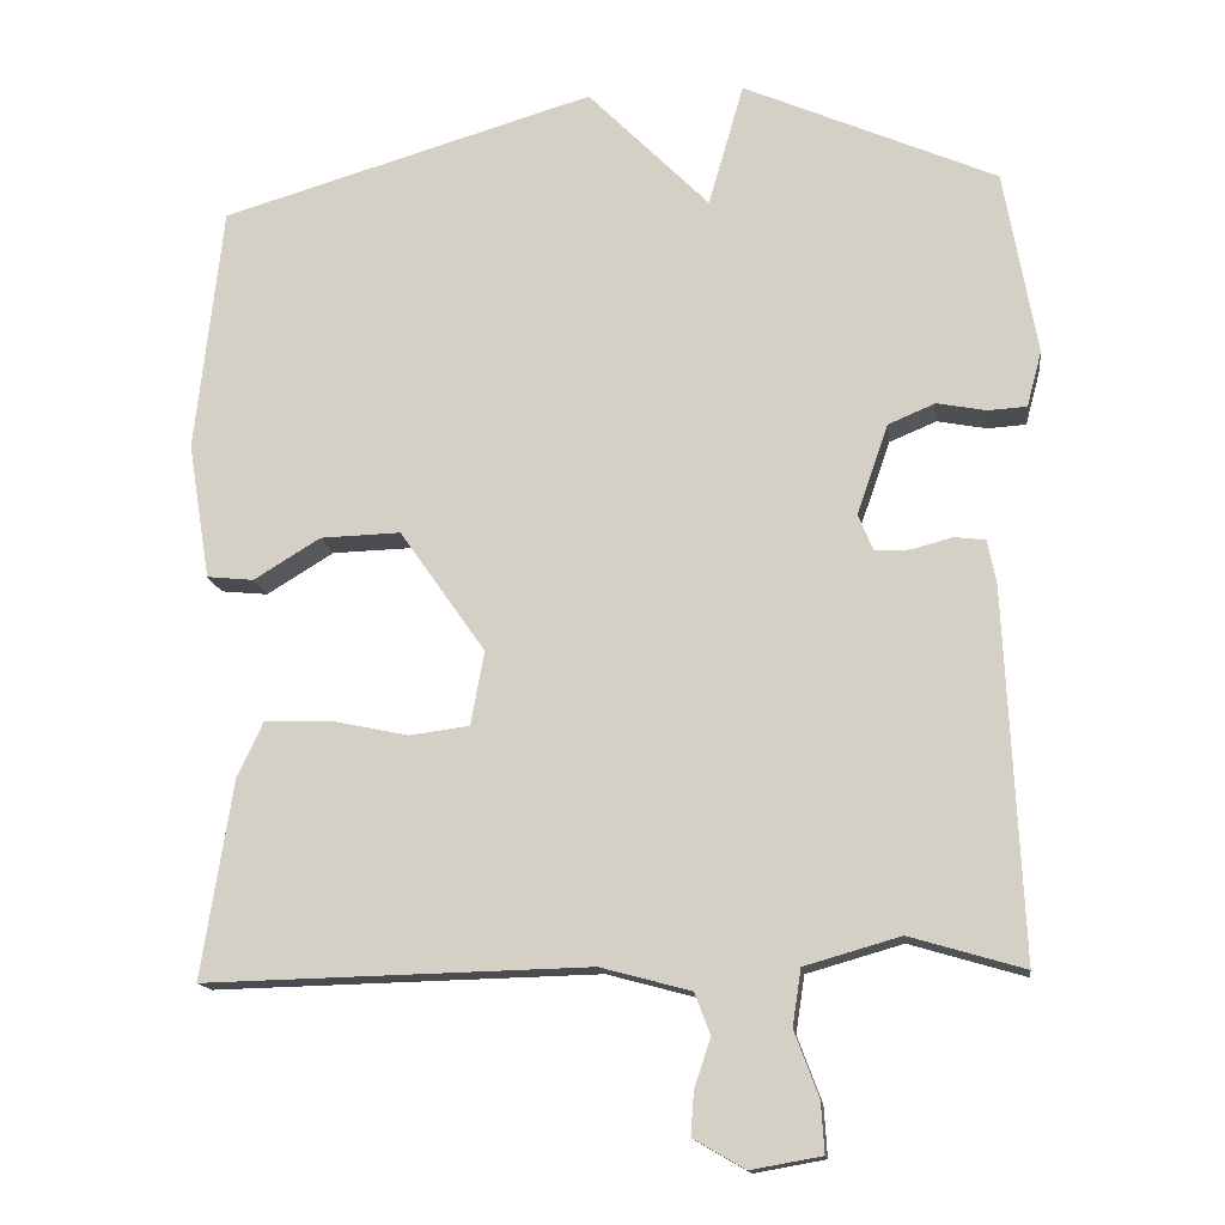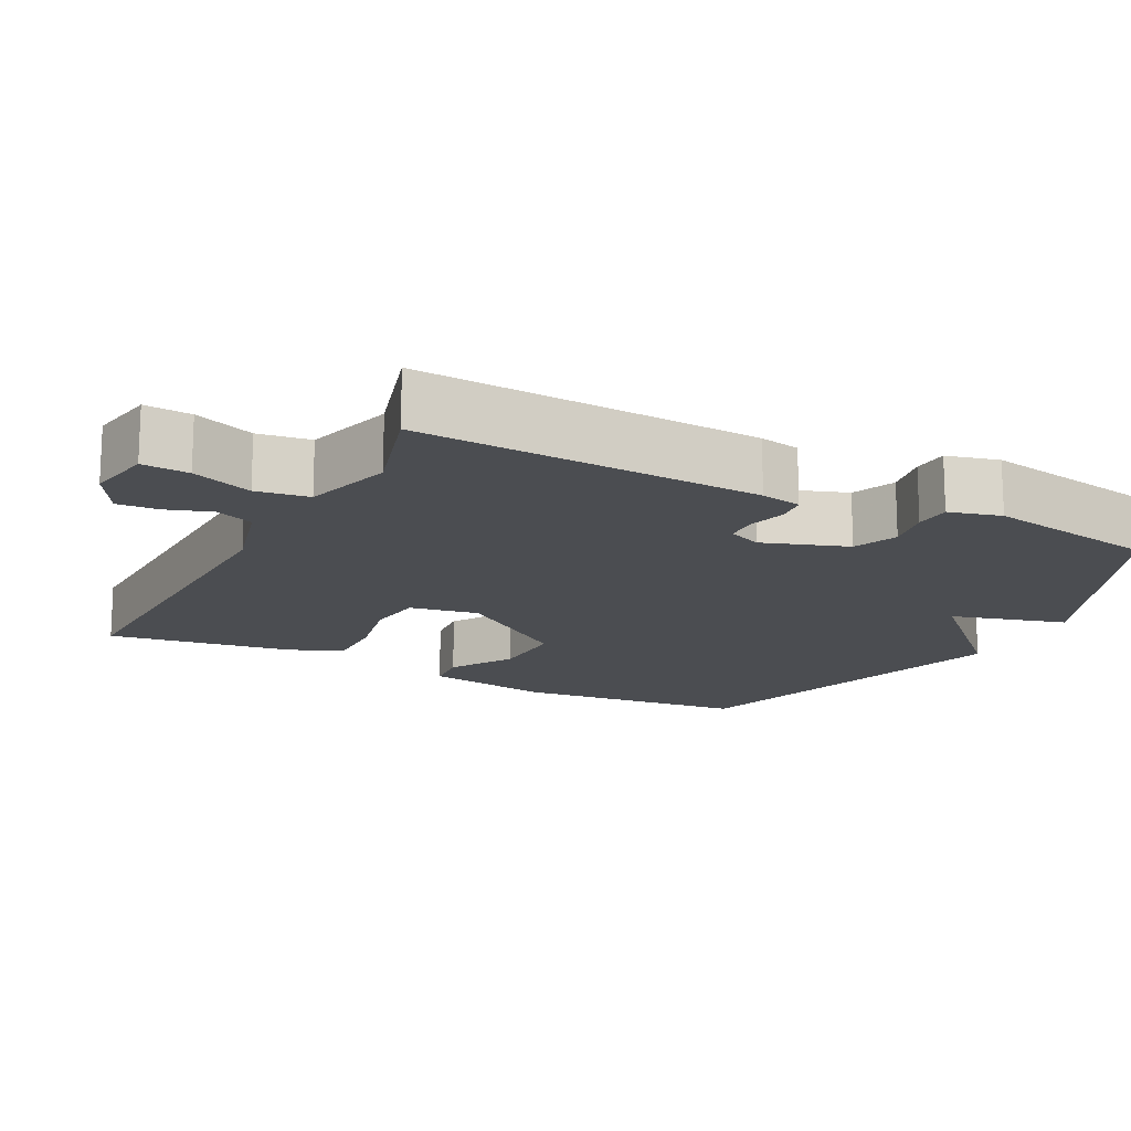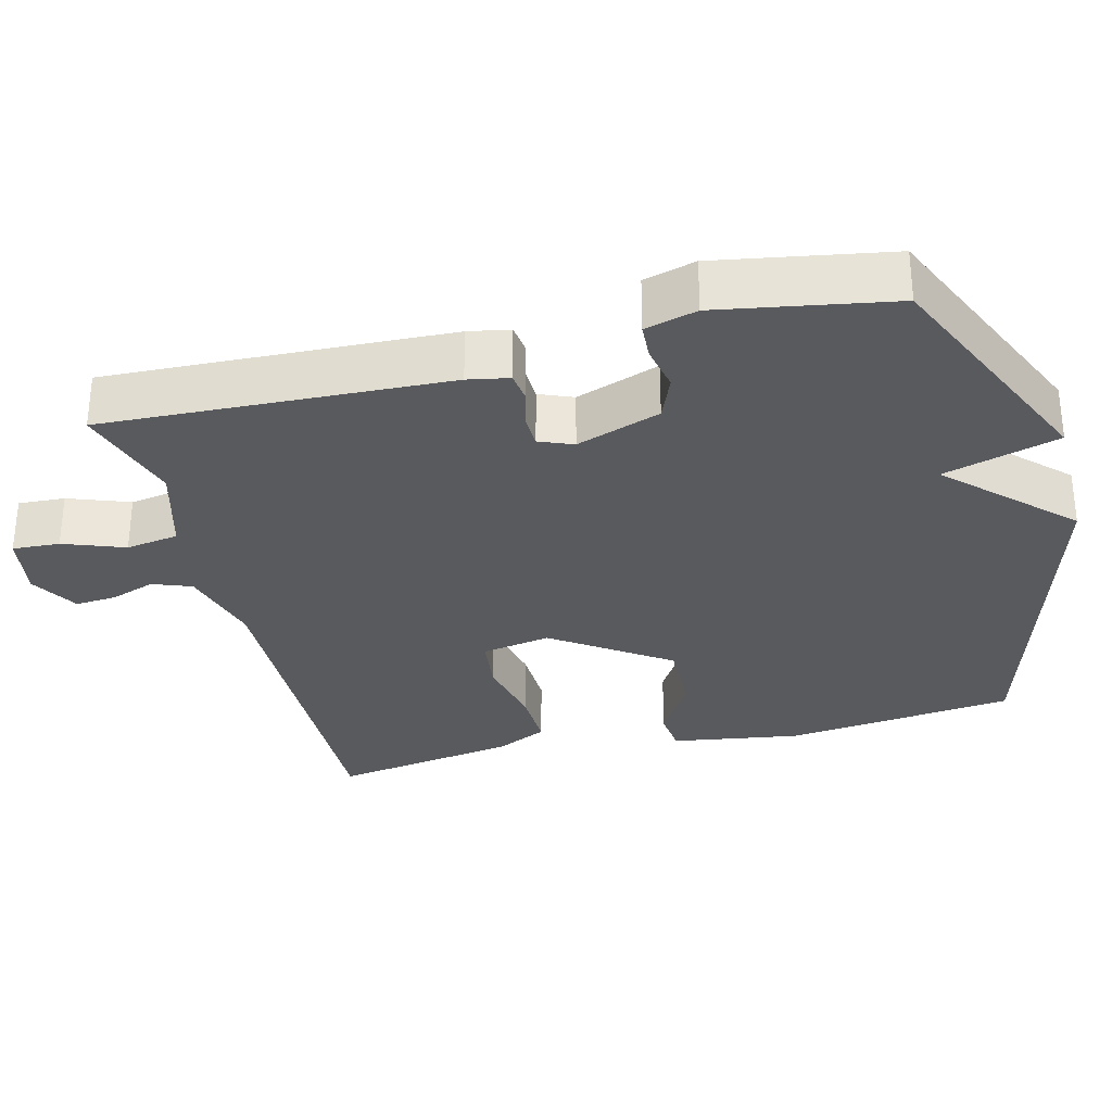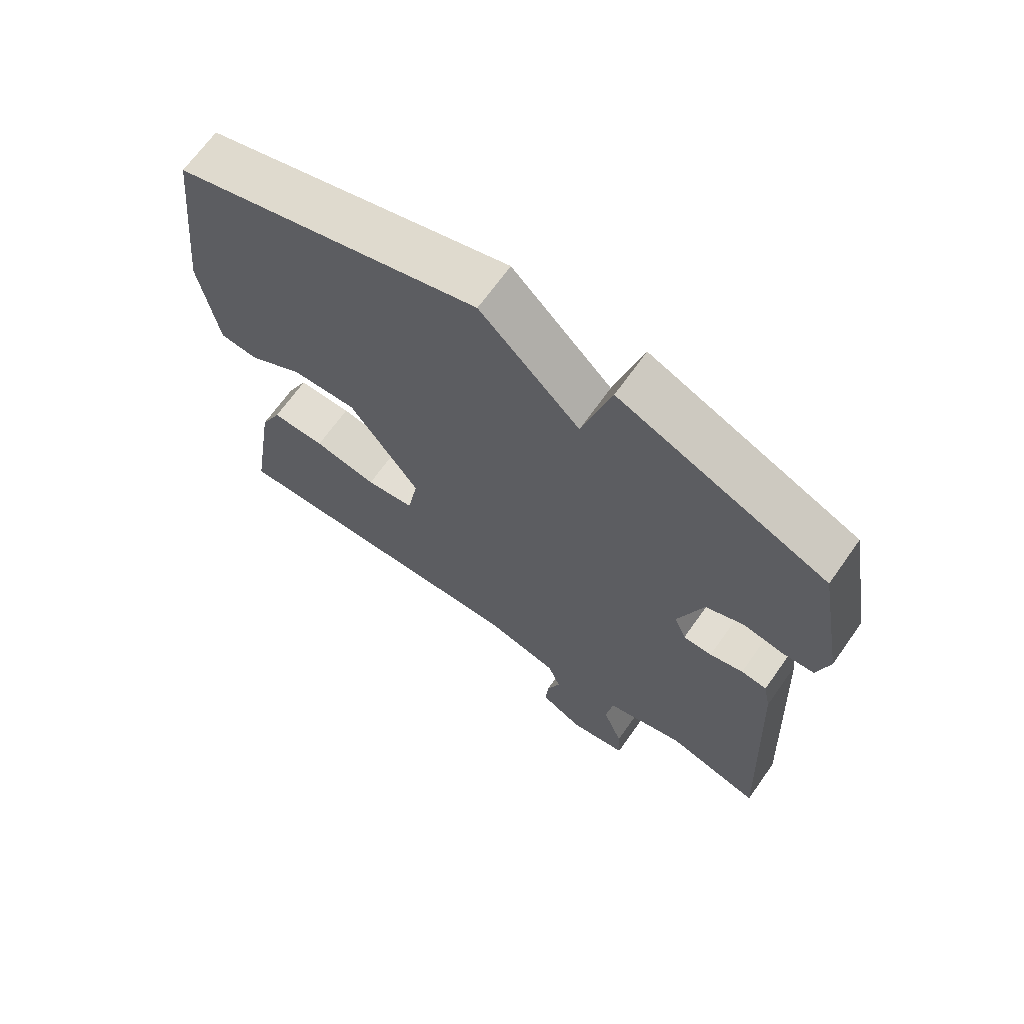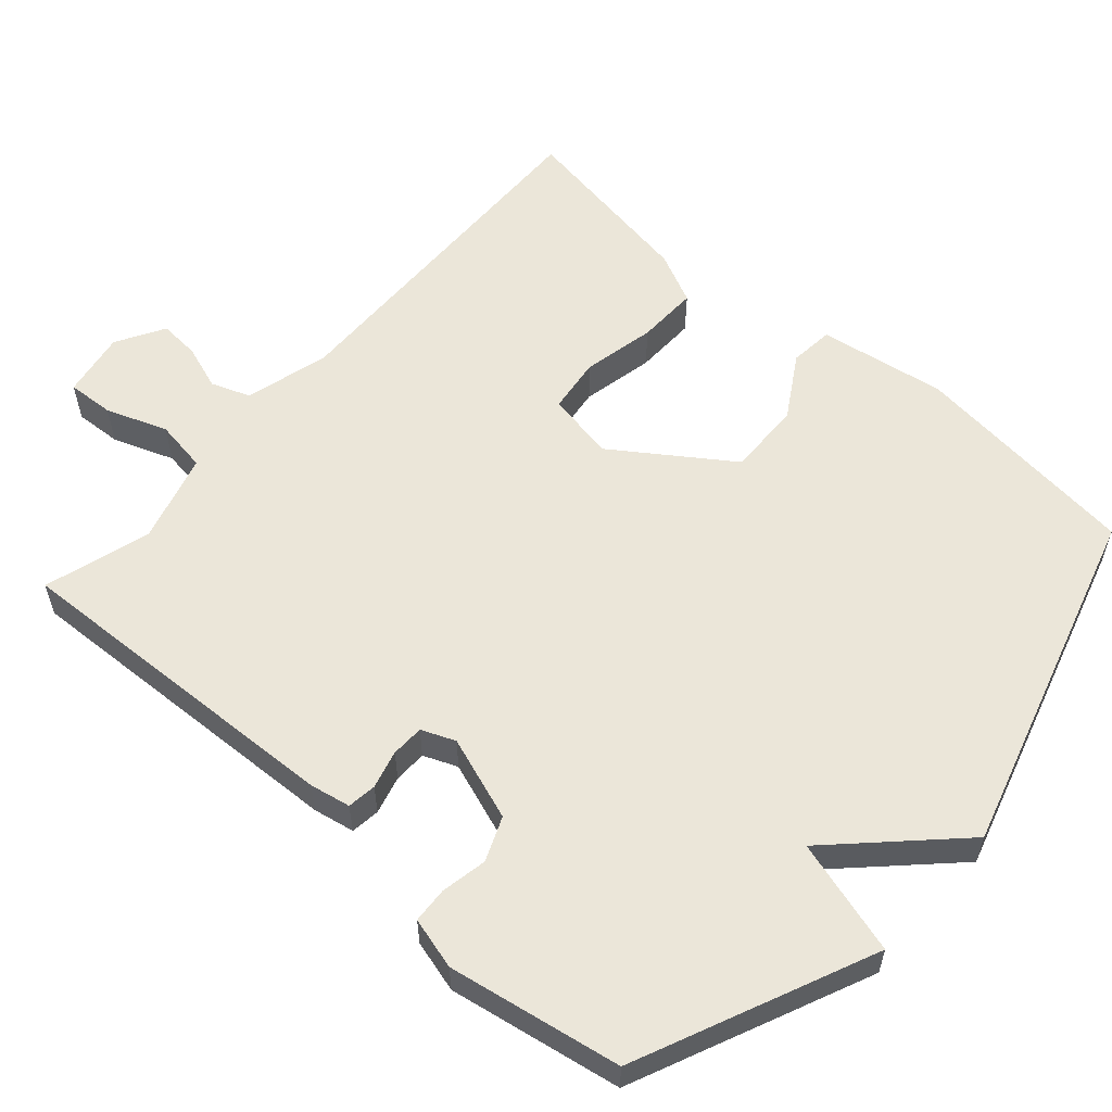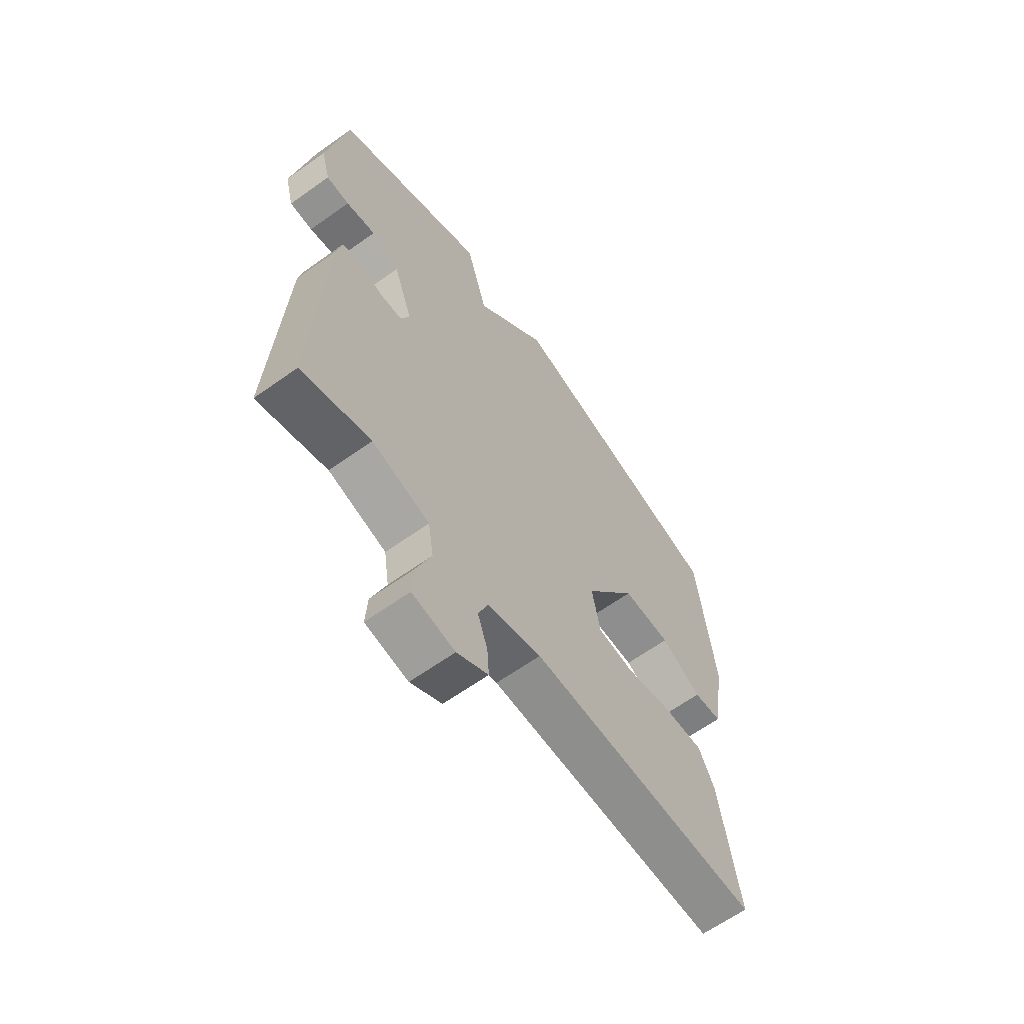
<metadata>
{"format":"obj","ext":"obj","renderer":"f3d","projection":"perspective","resolution":1024,"background":"white","views":[{"elev":-14.7,"azim":-172.8,"up":"+Z"},{"elev":-16.0,"azim":-117.5,"up":"+Y"},{"elev":-30.9,"azim":-75.5,"up":"+Y"},{"elev":67.8,"azim":-144.7,"up":"+Z"},{"elev":57.5,"azim":-48.4,"up":"+Y"},{"elev":-63.7,"azim":-54.2,"up":"+Z"}]}
</metadata>
<code>
v -0.5 0.07 -0.5
v -0.478 0.07 -0.032
v -0.467 0.07 0.024
v -0.427 0.07 0.029
v -0.375 0.07 0.015
v -0.33 0.07 0.016
v -0.311 0.07 0.062
v -0.351 0.07 0.177
v -0.411 0.07 0.202
v -0.474 0.07 0.19
v -0.523 0.07 0.193
v -0.542 0.07 0.264
v -0.5 0.07 0.5
v -0.177 0.07 0.641
v -0.132 0.07 0.484
v 0.023 0.07 0.641
v 0.5 0.07 0.5
v 0.535 0.07 0.185
v 0.507 0.07 0.011
v 0.447 0.07 0.005
v 0.362 0.07 0.057
v 0.26 0.07 0.06
v 0.151 0.07 -0.096
v 0.168 0.07 -0.19
v 0.244 0.07 -0.2
v 0.343 0.07 -0.179
v 0.427 0.07 -0.177
v 0.46 0.07 -0.247
v 0.5 0.07 -0.5
v 0.01 0.07 -0.488
v -0.105 0.07 -0.519
v -0.125 0.07 -0.572
v -0.104 0.07 -0.633
v -0.1 0.07 -0.689
v -0.166 0.07 -0.727
v -0.256 0.07 -0.711
v -0.252 0.07 -0.647
v -0.221 0.07 -0.564
v -0.232 0.07 -0.492
v -0.354 0.07 -0.457
v -0.5 0 -0.5
v -0.478 0 -0.032
v -0.467 0 0.024
v -0.427 0 0.029
v -0.375 0 0.015
v -0.33 0 0.016
v -0.311 0 0.062
v -0.351 0 0.177
v -0.411 0 0.202
v -0.474 0 0.19
v -0.523 0 0.193
v -0.542 0 0.264
v -0.5 0 0.5
v -0.177 0 0.641
v -0.132 0 0.484
v 0.023 0 0.641
v 0.5 0 0.5
v 0.535 0 0.185
v 0.507 0 0.011
v 0.447 0 0.005
v 0.362 0 0.057
v 0.26 0 0.06
v 0.151 0 -0.096
v 0.168 0 -0.19
v 0.244 0 -0.2
v 0.343 0 -0.179
v 0.427 0 -0.177
v 0.46 0 -0.247
v 0.5 0 -0.5
v 0.01 0 -0.488
v -0.105 0 -0.519
v -0.125 0 -0.572
v -0.104 0 -0.633
v -0.1 0 -0.689
v -0.166 0 -0.727
v -0.256 0 -0.711
v -0.252 0 -0.647
v -0.221 0 -0.564
v -0.232 0 -0.492
v -0.354 0 -0.457
f 36 37 38
f 35 36 38
f 34 35 38
f 33 34 38
f 32 33 38
f 31 32 38 39
f 30 31 39 40
f 29 30 40
f 28 29 40
f 27 28 40
f 26 27 40
f 25 26 40
f 19 20 21
f 18 19 21
f 17 18 21
f 16 17 21
f 15 16 21
f 15 21 22
f 13 14 15
f 12 13 15
f 11 12 15
f 10 11 15
f 9 10 15
f 8 9 15 22
f 7 8 22 23
f 3 4 5
f 2 3 5
f 1 2 5
f 40 1 5
f 40 5 6
f 24 25 40
f 23 24 40
f 7 23 40
f 6 7 40
f 78 77 76
f 78 76 75
f 78 75 74
f 78 74 73
f 78 73 72
f 79 78 72 71
f 80 79 71 70
f 80 70 69
f 80 69 68
f 80 68 67
f 80 67 66
f 80 66 65
f 61 60 59
f 61 59 58
f 61 58 57
f 61 57 56
f 61 56 55
f 62 61 55
f 55 54 53
f 55 53 52
f 55 52 51
f 55 51 50
f 55 50 49
f 62 55 49 48
f 63 62 48 47
f 45 44 43
f 45 43 42
f 45 42 41
f 45 41 80
f 46 45 80
f 80 65 64
f 80 64 63
f 80 63 47
f 80 47 46
f 1 41 42 2
f 2 42 43 3
f 3 43 44 4
f 4 44 45 5
f 5 45 46 6
f 6 46 47 7
f 7 47 48 8
f 8 48 49 9
f 9 49 50 10
f 10 50 51 11
f 11 51 52 12
f 12 52 53 13
f 13 53 54 14
f 14 54 55 15
f 15 55 56 16
f 16 56 57 17
f 17 57 58 18
f 18 58 59 19
f 19 59 60 20
f 20 60 61 21
f 21 61 62 22
f 22 62 63 23
f 23 63 64 24
f 24 64 65 25
f 25 65 66 26
f 26 66 67 27
f 27 67 68 28
f 28 68 69 29
f 29 69 70 30
f 30 70 71 31
f 31 71 72 32
f 32 72 73 33
f 33 73 74 34
f 34 74 75 35
f 35 75 76 36
f 36 76 77 37
f 37 77 78 38
f 38 78 79 39
f 39 79 80 40
f 40 80 41 1

</code>
